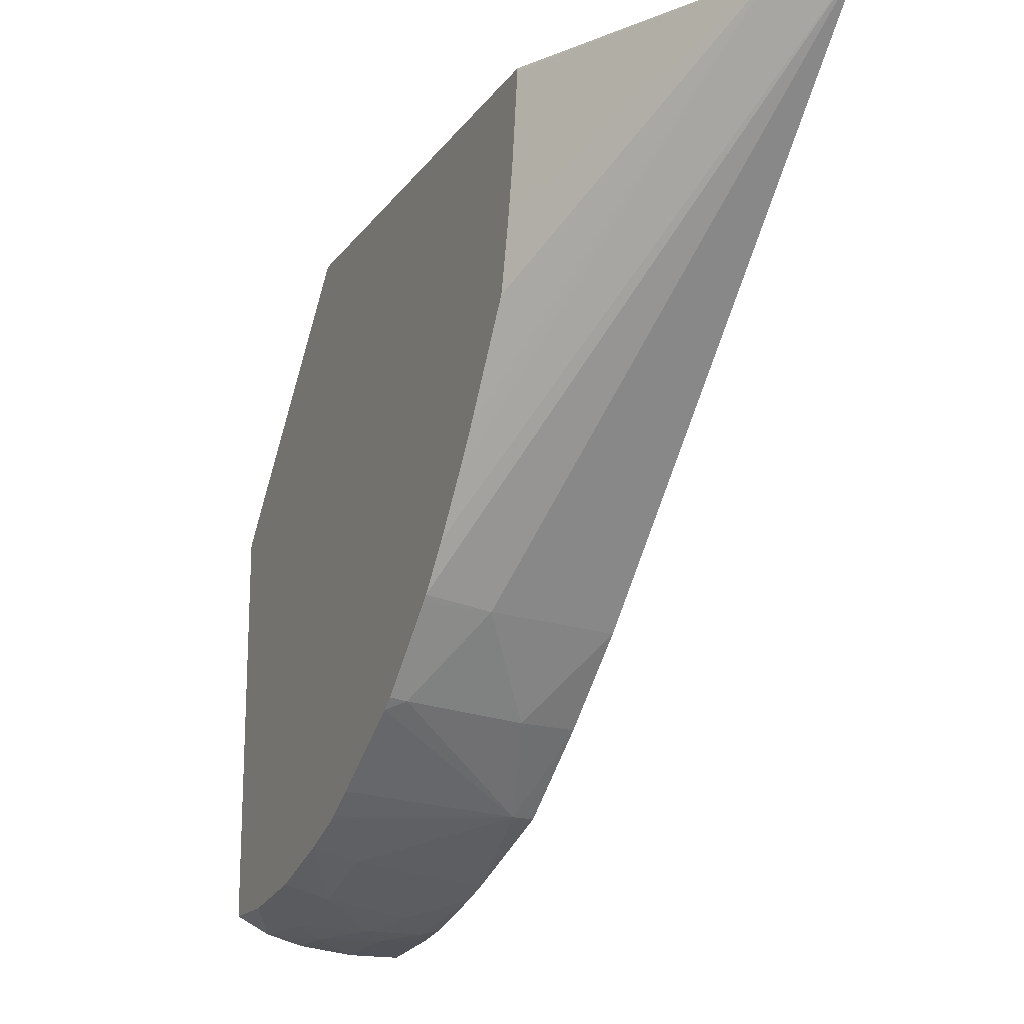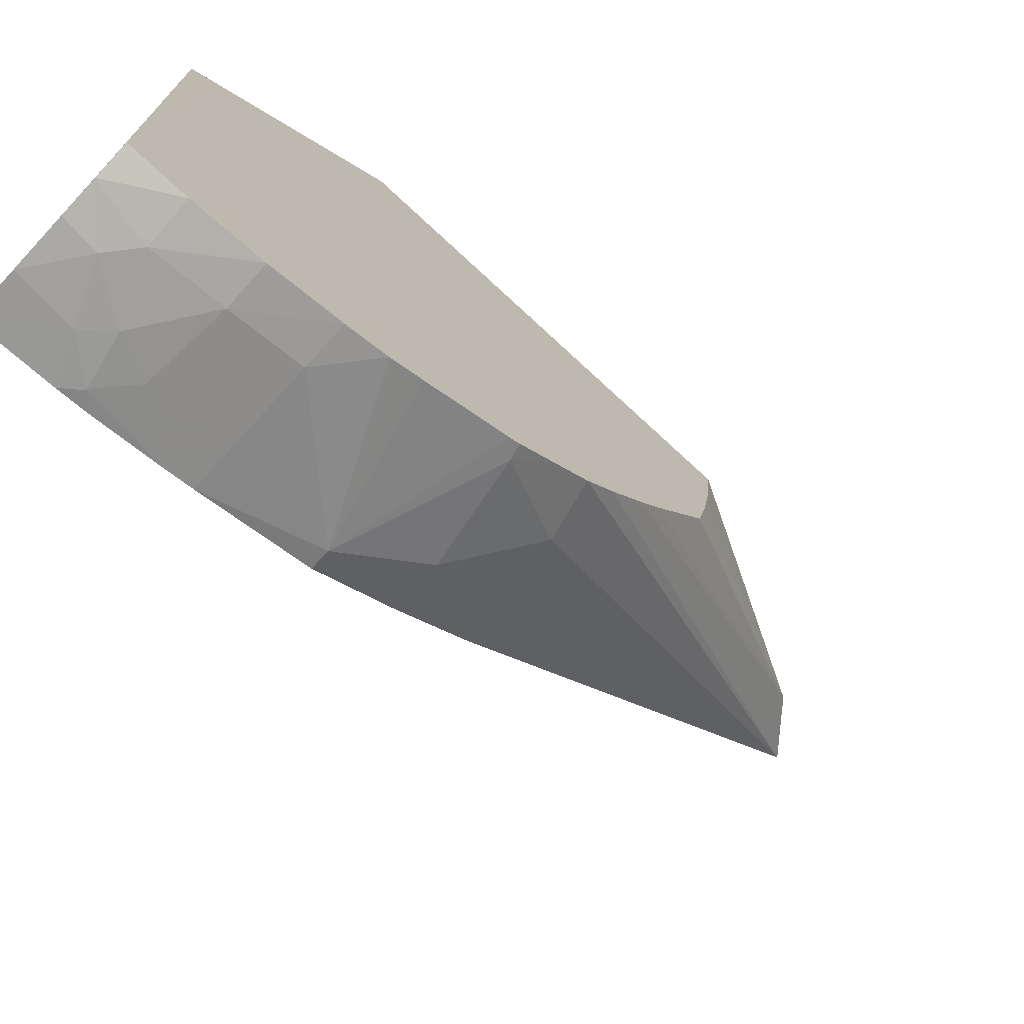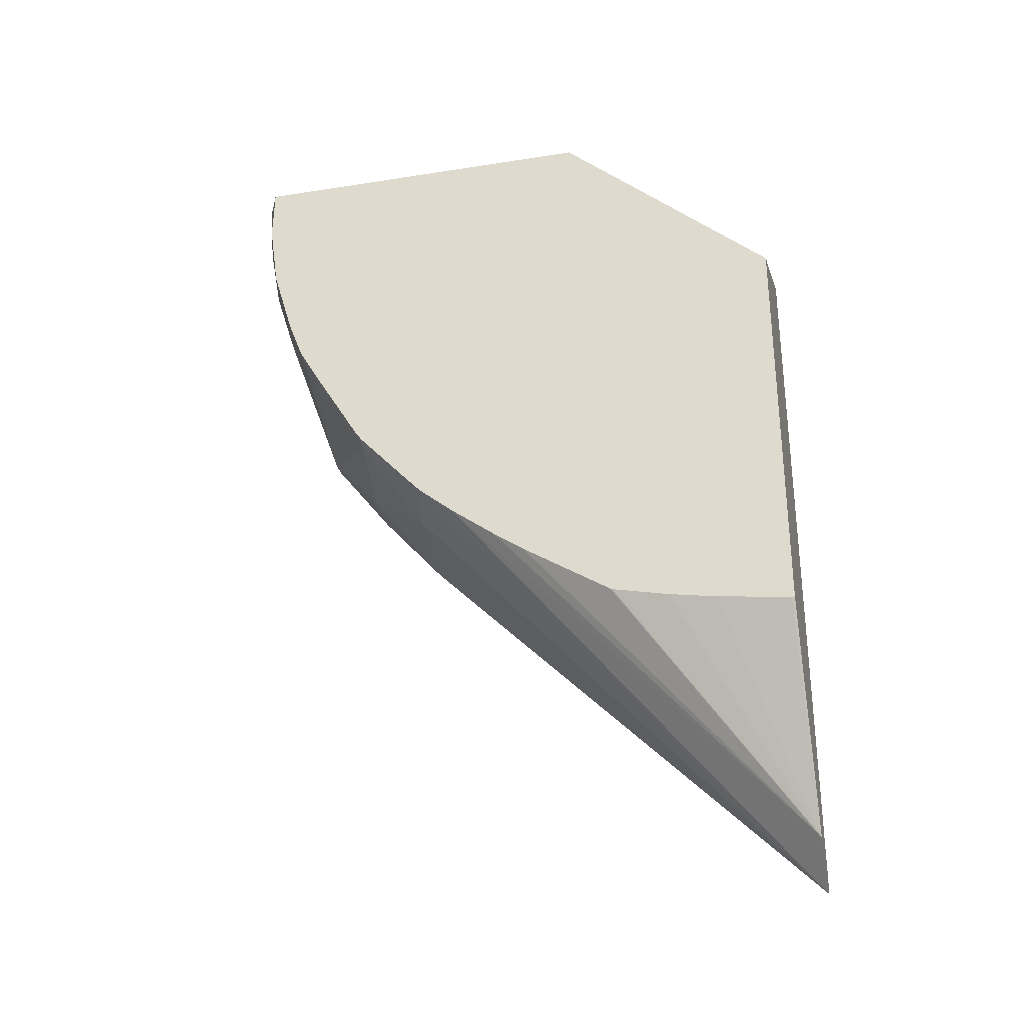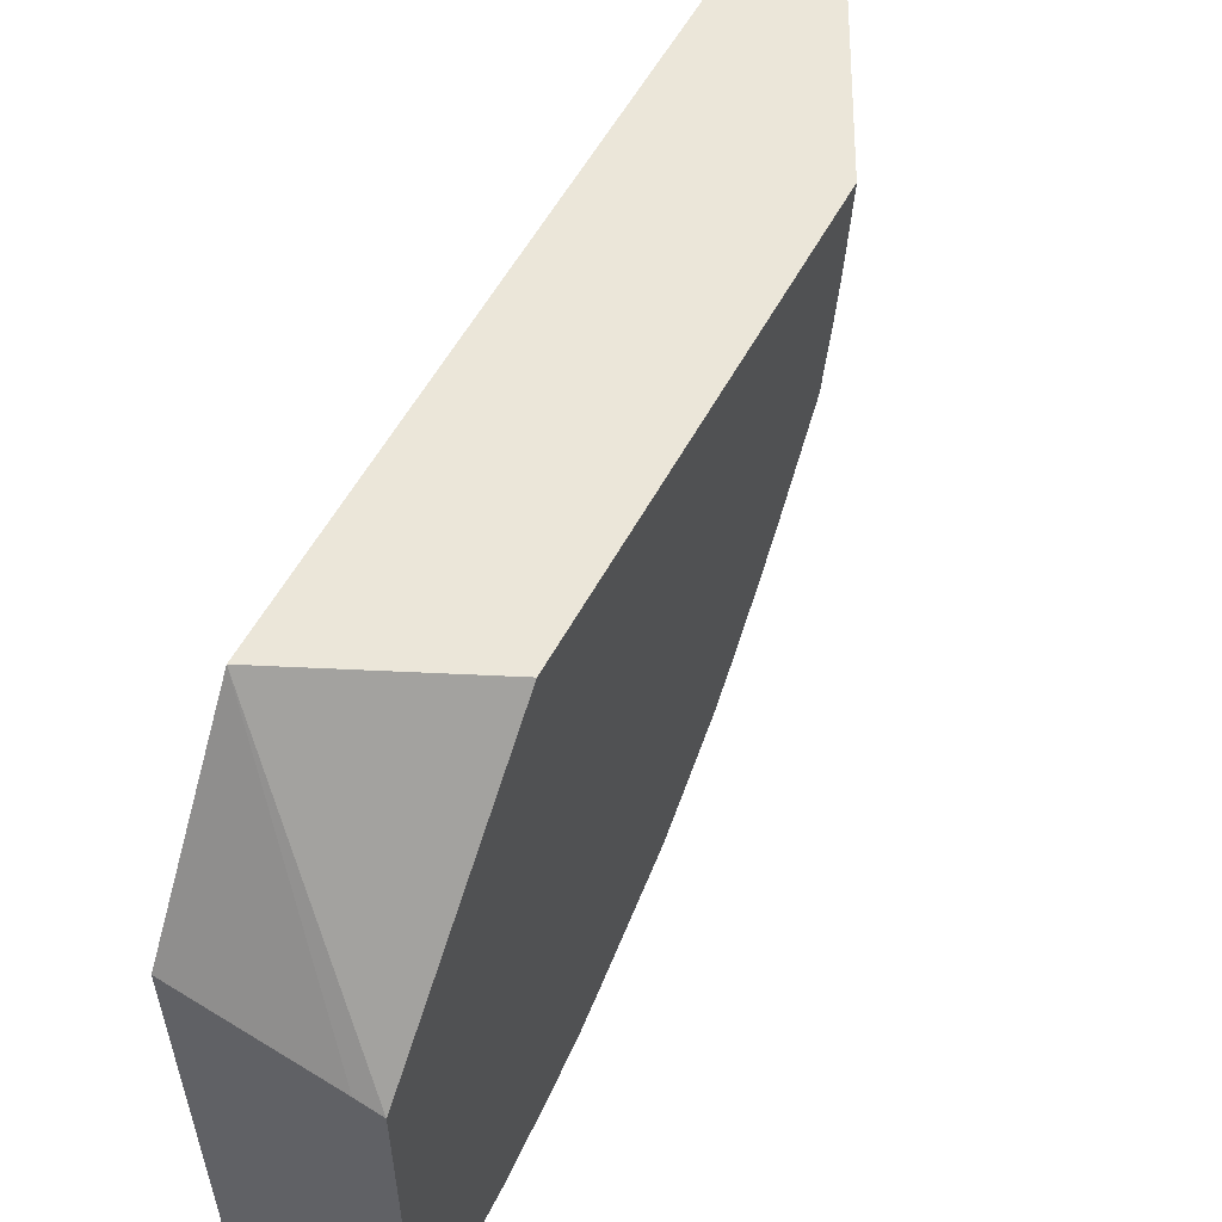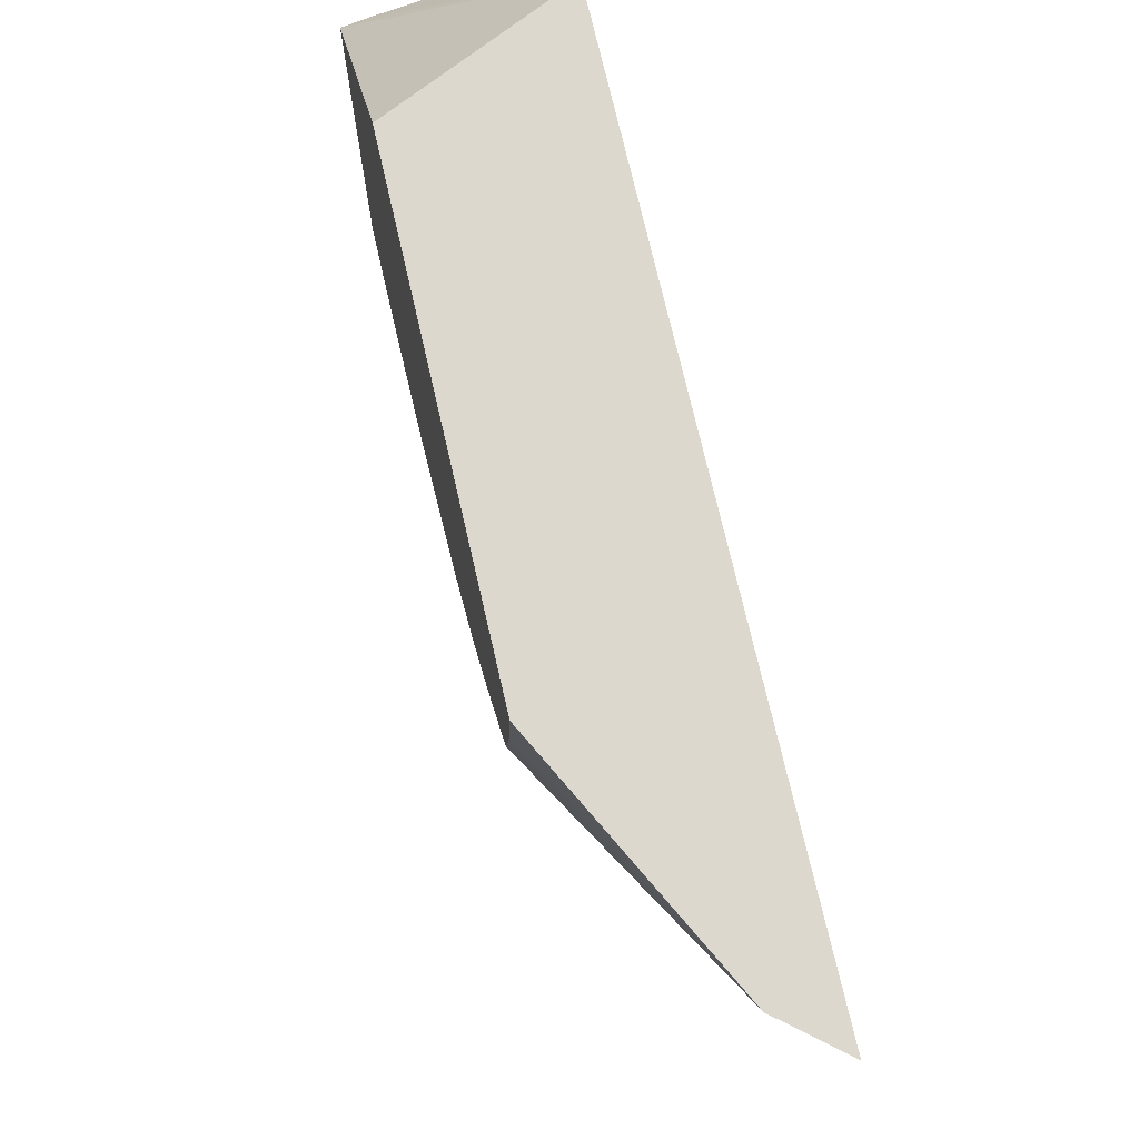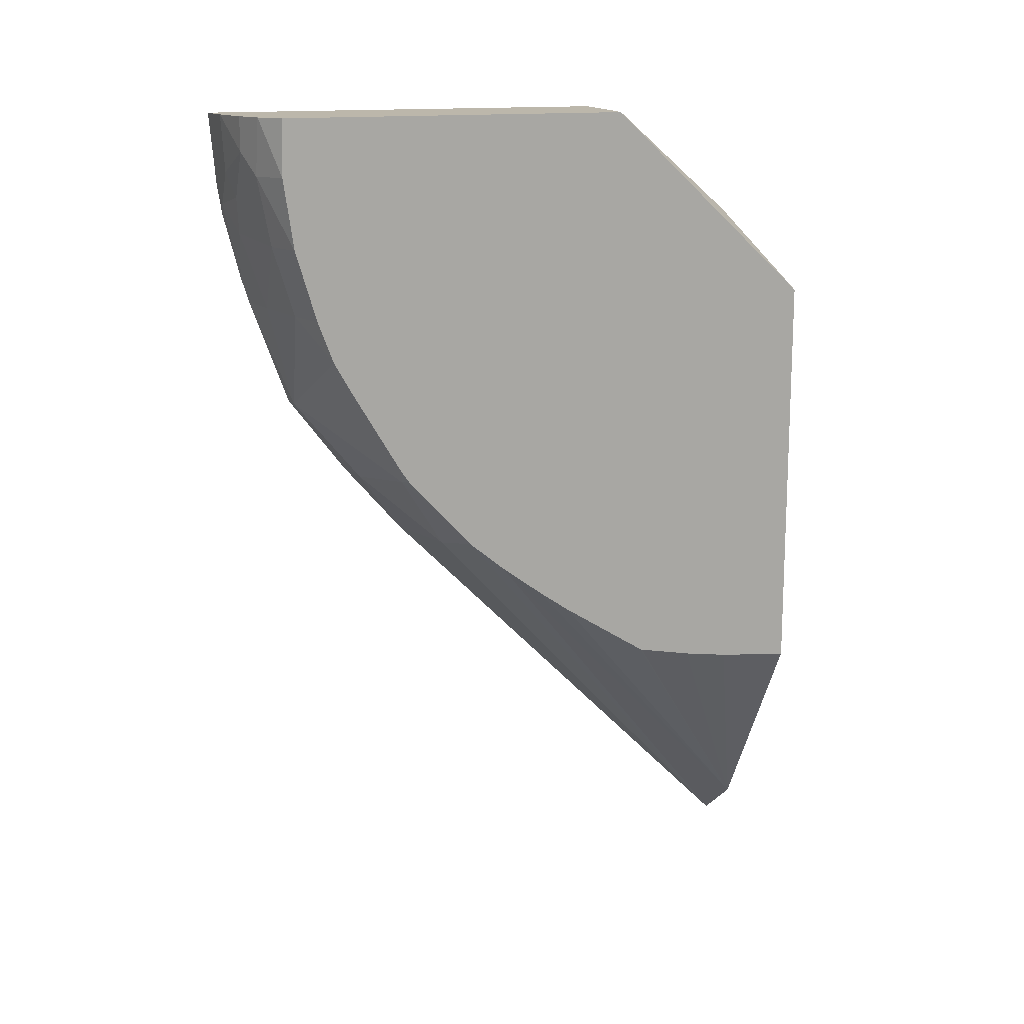
<metadata>
{"format":"obj","ext":"obj","renderer":"f3d","projection":"perspective","resolution":1024,"background":"white","views":[{"elev":-18.7,"azim":155.1,"up":"+Y"},{"elev":-72.1,"azim":47.0,"up":"+Y"},{"elev":-30.4,"azim":102.8,"up":"+Z"},{"elev":56.3,"azim":28.0,"up":"+Y"},{"elev":72.4,"azim":167.1,"up":"+Y"},{"elev":14.3,"azim":65.8,"up":"+Z"}]}
</metadata>
<code>
v -0.02695 -0.06788 0.1513
v -0.02378 -0.06744 0.1489
v -0.02354 -0.06752 0.1513
v -0.03017 -0.06785 0.1513
v -0.02731 -0.06754 0.1474
v -0.026 -0.06721 0.1457
v -0.02211 -0.06689 0.1474
v -0.02124 -0.06693 0.1513
v -0.03017 -0.0674 0.1462
v -0.03017 -0.0382 0.1513
v -0.02931 -0.06731 0.1451
v -0.02922 -0.06731 0.1451
v -0.02731 -0.0667 0.1431
v -0.02202 -0.066 0.1427
v -0.01922 -0.06597 0.1475
v -0.01922 -0.06528 0.1427
v -0.01922 -0.0659 0.1513
v -0.03017 -0.06707 0.1442
v -0.03017 -0.02599 0.1431
v -0.0208 -0.04049 0.1513
v -0.03017 -0.0659 0.1397
v -0.02686 -0.06501 0.1378
v -0.02202 -0.06449 0.1378
v -0.01922 -0.0638 0.1378
v -0.01922 -0.04096 0.1513
v -0.03017 -0.02599 0.09171
v -0.01922 -0.02599 0.1379
v -0.03017 -0.06533 0.1378
v -0.02889 -0.06258 0.1304
v -0.01922 -0.06272 0.1349
v -0.02674 -0.02599 0.09454
v -0.01922 -0.05017 0.1189
v -0.01922 -0.0527 0.121
v -0.02287 -0.05343 0.1203
v -0.03017 -0.05396 0.1198
v -0.01922 -0.02599 0.109
v -0.03017 -0.0626 0.1304
v -0.03012 -0.06258 0.1304
v -0.01922 -0.06145 0.1327
v -0.01922 -0.06256 0.1346
v -0.03017 -0.0584 0.1249
v -0.02686 -0.05833 0.1249
v -0.02016 -0.05754 0.1259
v -0.01922 -0.05791 0.1268
v -0.01922 -0.0262 0.109
v -0.01922 -0.03126 0.1096
v -0.01922 -0.03456 0.1102
v -0.01922 -0.0385 0.111
v -0.01922 -0.03864 0.1111
v -0.01922 -0.04486 0.1151
v -0.01922 -0.04712 0.1166
v -0.01922 -0.05309 0.1214
v -0.01922 -0.05501 0.1235
v -0.03017 -0.05839 0.1249
v -0.03017 -0.06257 0.1304
v -0.01922 -0.05737 0.1261
f 1 2 3
f 1 3 8
f 1 8 17
f 1 17 25
f 1 25 20
f 1 20 10
f 1 10 4
f 1 4 5
f 1 5 2
f 2 5 6
f 2 6 7
f 2 7 8
f 2 8 3
f 4 9 5
f 4 10 19
f 4 19 26
f 4 26 35
f 4 35 54
f 4 54 55
f 4 55 37
f 4 37 28
f 4 28 21
f 4 21 18
f 4 18 9
f 5 9 11
f 5 11 12
f 5 12 6
f 6 12 13
f 6 13 14
f 6 14 7
f 7 15 8
f 7 14 16
f 7 16 15
f 8 15 17
f 9 18 11
f 10 20 19
f 11 18 21
f 11 21 12
f 12 21 13
f 13 21 22
f 13 22 14
f 14 22 23
f 14 23 24
f 14 24 16
f 15 16 24
f 15 24 30
f 15 30 40
f 15 40 39
f 15 39 44
f 15 44 56
f 15 56 53
f 15 53 52
f 15 52 33
f 15 33 32
f 15 32 51
f 15 51 50
f 15 50 49
f 15 49 48
f 15 48 47
f 15 47 46
f 15 46 45
f 15 45 36
f 15 36 27
f 15 27 25
f 15 25 17
f 19 20 25
f 19 25 27
f 19 27 36
f 19 36 31
f 19 31 26
f 21 28 22
f 22 28 29
f 22 29 23
f 23 29 30
f 23 30 24
f 26 31 32
f 26 32 33
f 26 33 34
f 26 34 35
f 28 37 38
f 28 38 29
f 29 39 40
f 29 40 30
f 29 38 41
f 29 41 42
f 29 42 43
f 29 43 44
f 29 44 39
f 31 36 45
f 31 45 46
f 31 46 47
f 31 47 48
f 31 48 49
f 31 49 50
f 31 50 51
f 31 51 32
f 33 52 34
f 34 52 53
f 34 53 43
f 34 43 42
f 34 42 35
f 35 42 41
f 35 41 54
f 37 55 38
f 38 55 41
f 41 55 54
f 43 53 56
f 43 56 44

</code>
